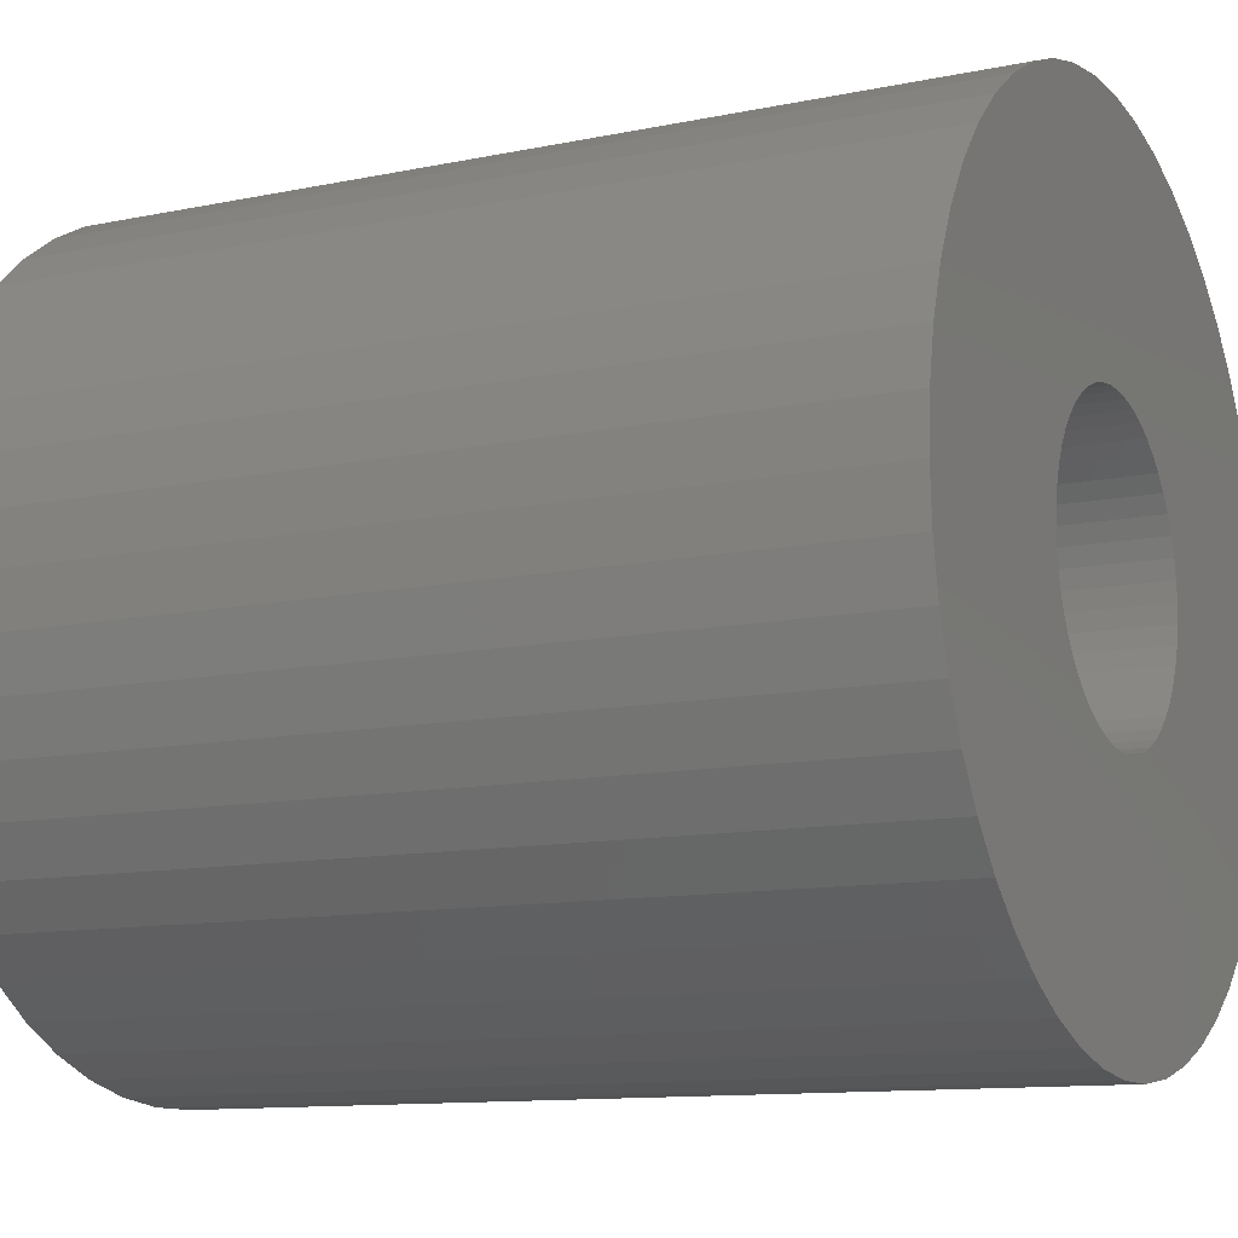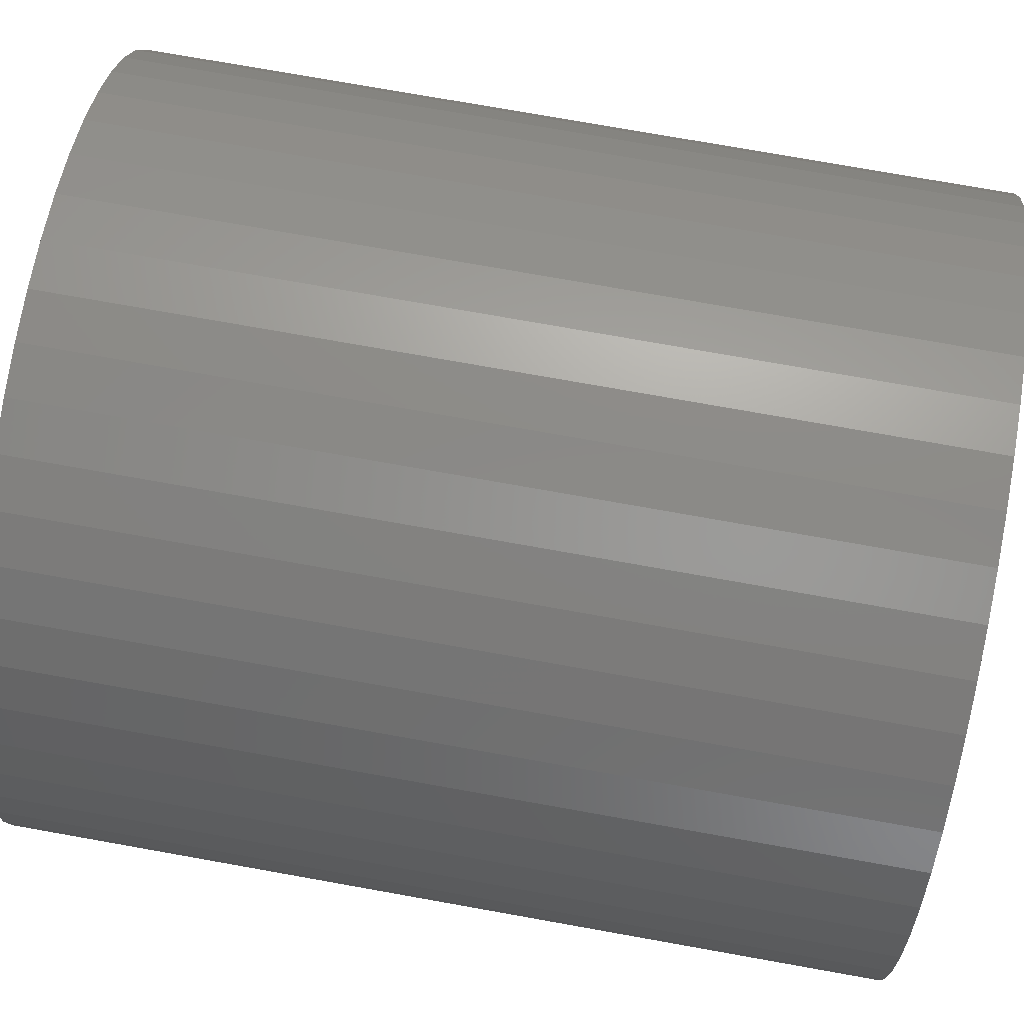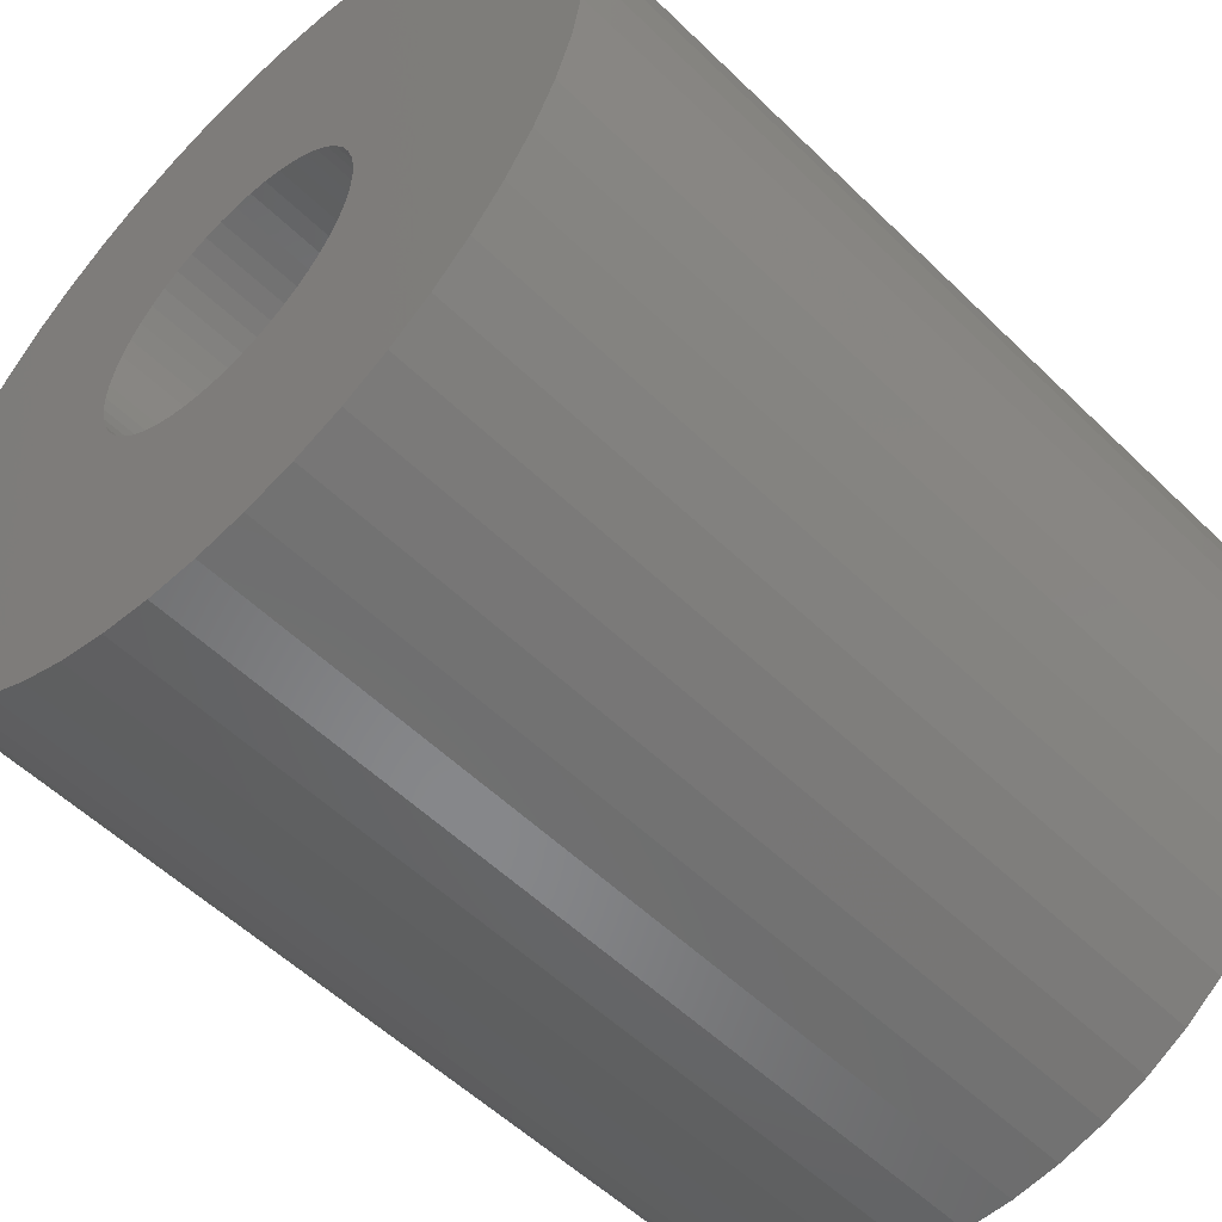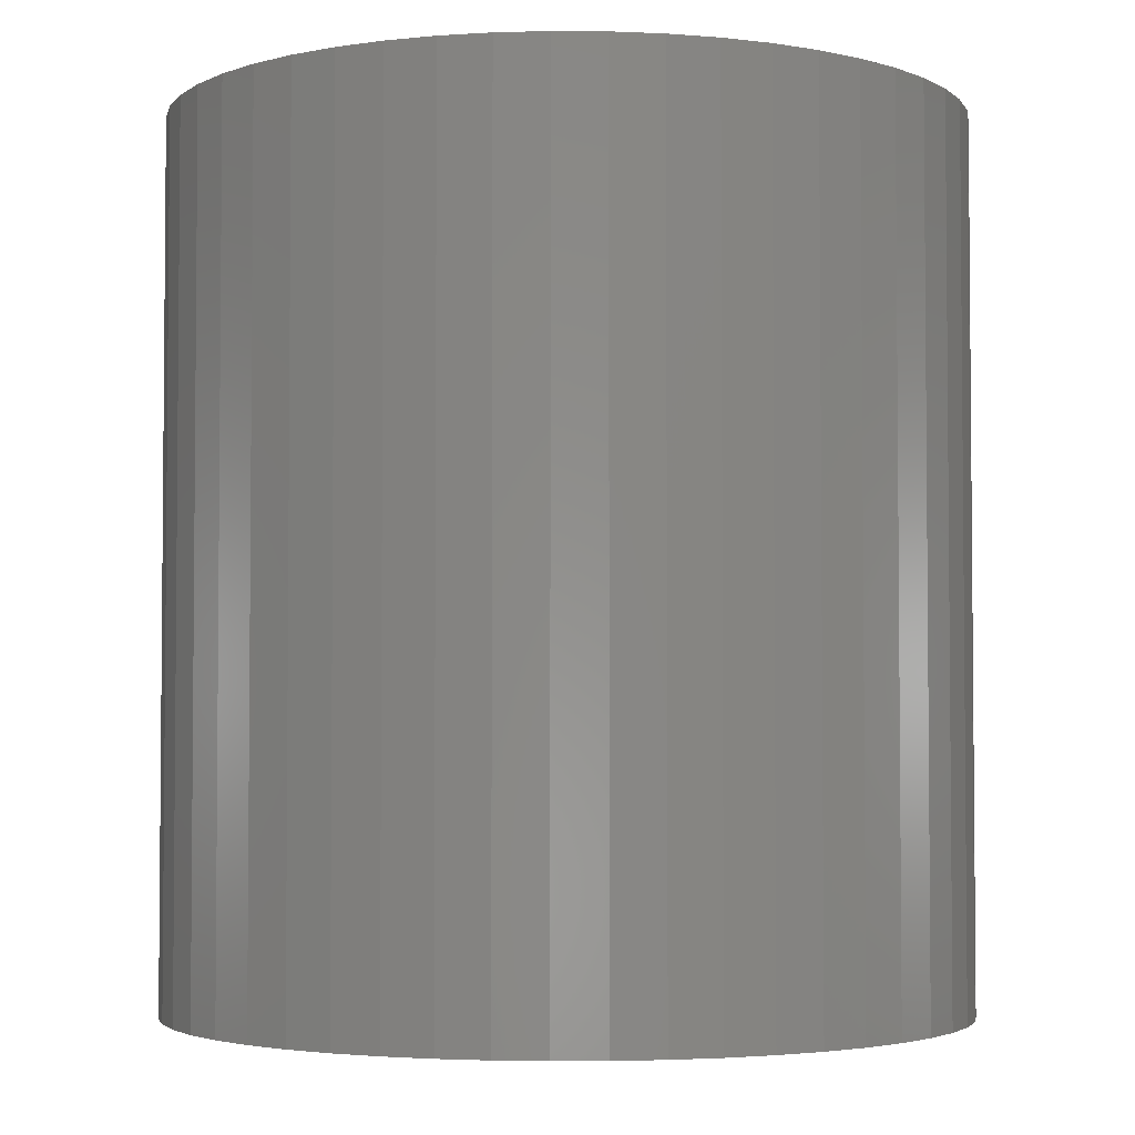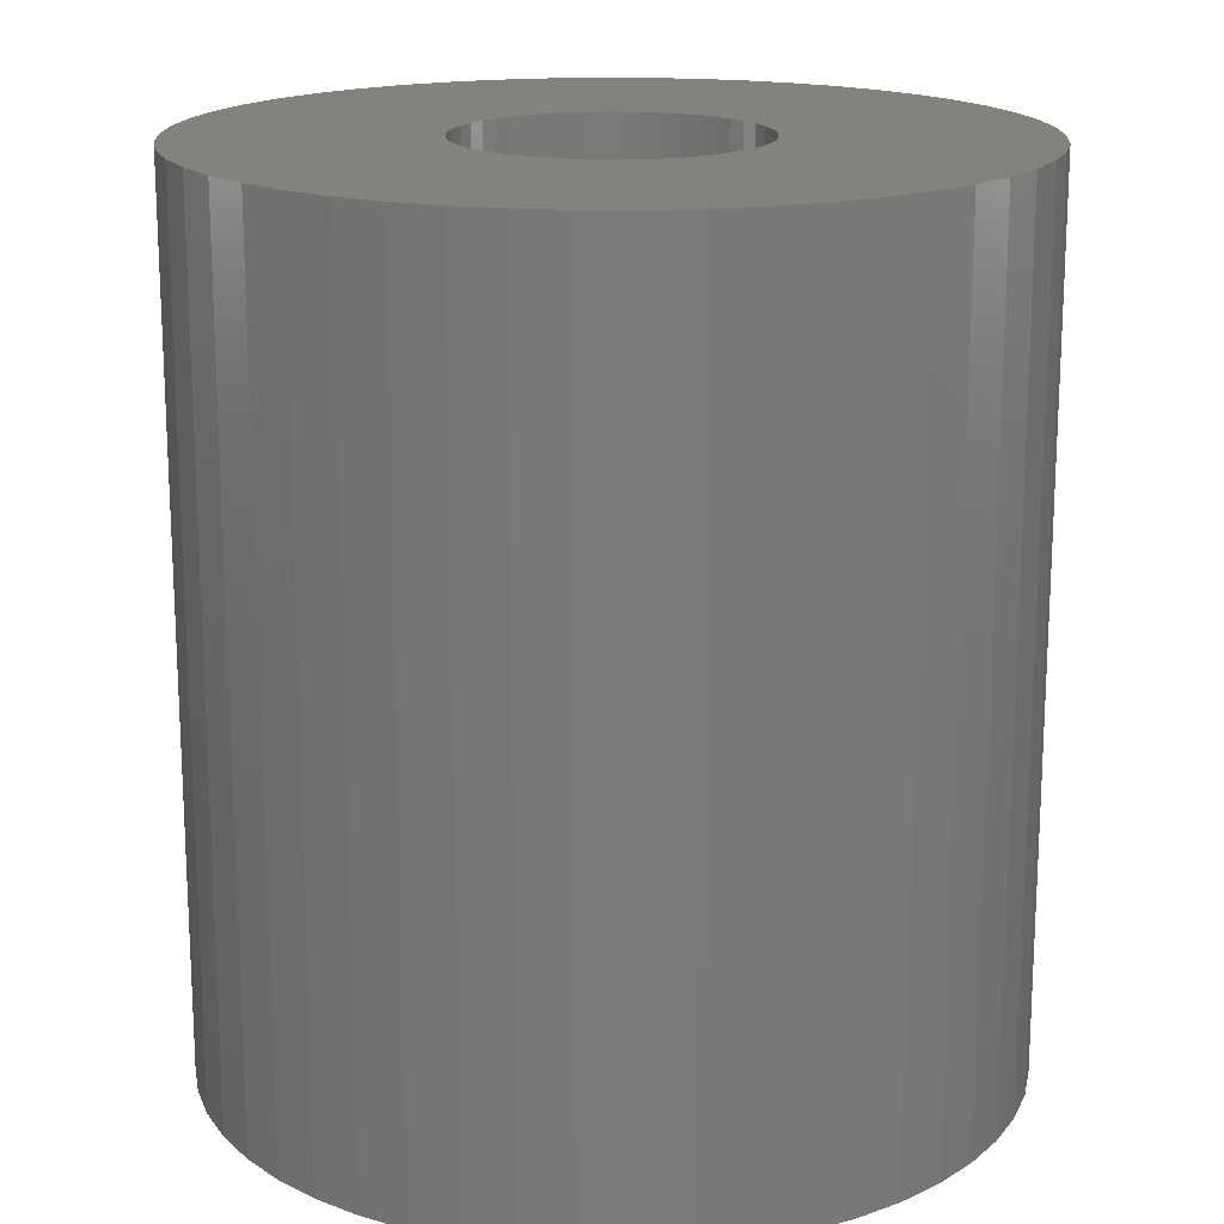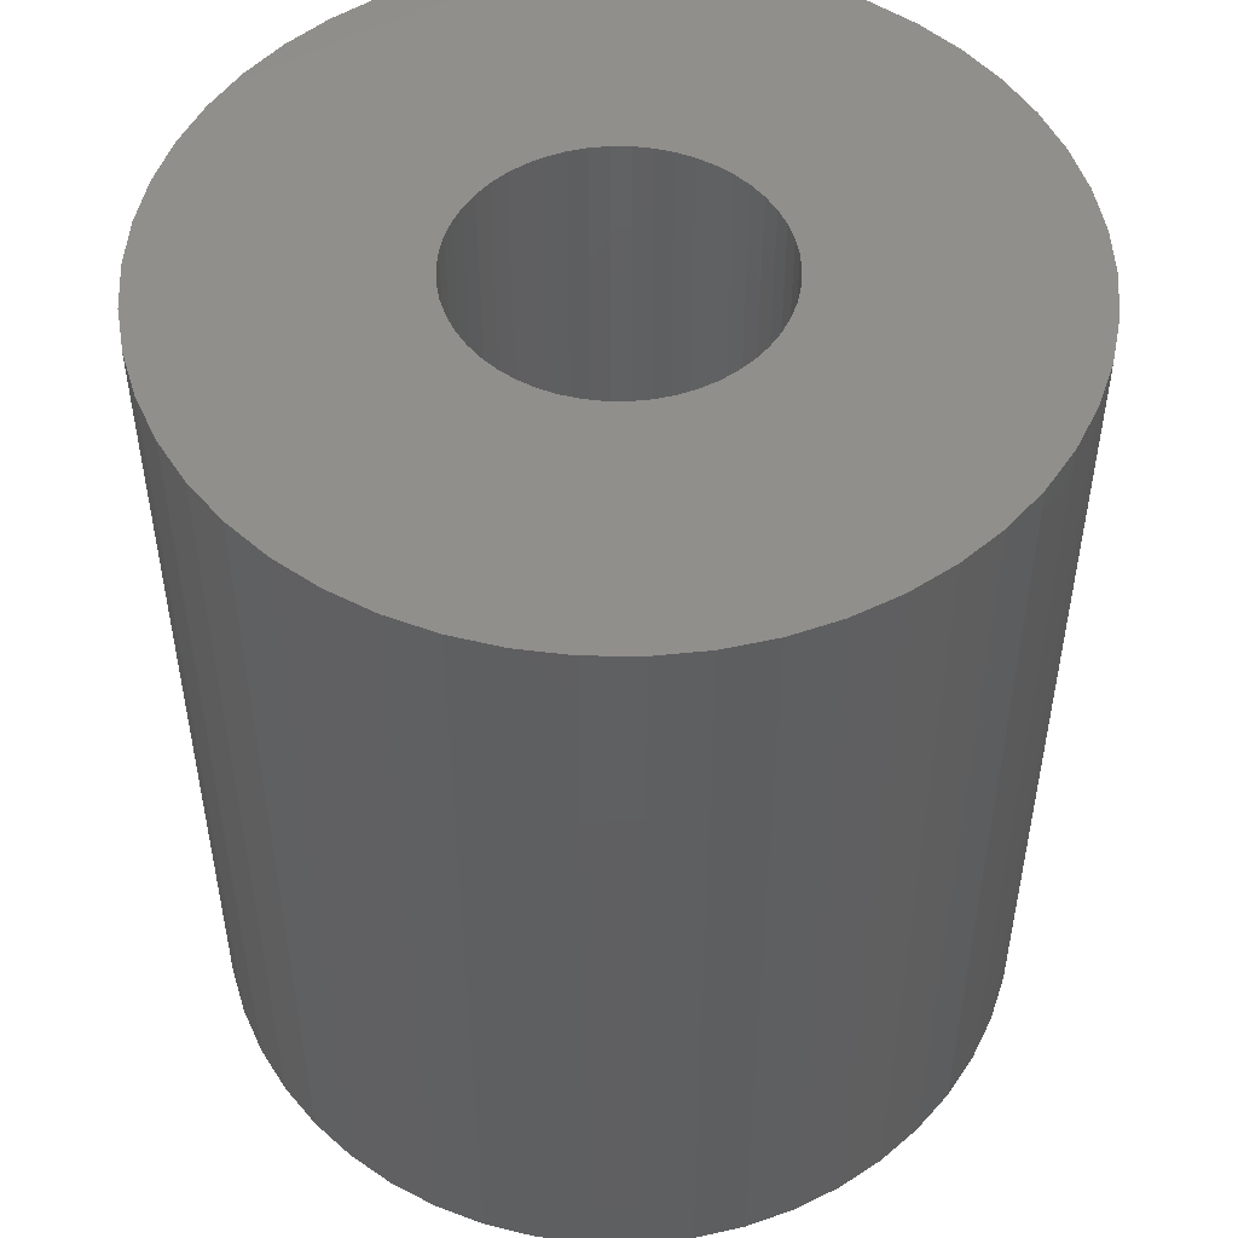
<metadata>
{"format":"stl","ext":"stl","renderer":"f3d","projection":"perspective","resolution":1024,"background":"white","views":[{"elev":-11.3,"azim":117.1,"up":"+Y"},{"elev":75.6,"azim":-79.9,"up":"+Y"},{"elev":-54.1,"azim":-135.9,"up":"+Y"},{"elev":-3.3,"azim":48.9,"up":"+Z"},{"elev":17.2,"azim":36.6,"up":"+Z"},{"elev":50.4,"azim":173.5,"up":"+Z"}]}
</metadata>
<code>
# stl→obj: 200 verts, 400 faces
v 24.5 0 27
v 24.31 3.071 -27
v 24.31 3.071 27
v 24.5 0 -27
v -24.5 0 -27
v -24.31 3.071 27
v -24.31 3.071 -27
v -24.5 0 27
v 1.538 24.45 -27
v -1.538 24.45 27
v 1.538 24.45 27
v -1.538 24.45 -27
v -1.538 -24.45 -27
v 1.538 -24.45 27
v -1.538 -24.45 27
v 1.538 -24.45 -27
v 17.86 16.77 -27
v 15.62 18.88 27
v 17.86 16.77 27
v 15.62 18.88 -27
v -15.62 18.88 -27
v -17.86 16.77 27
v -15.62 18.88 27
v -17.86 16.77 -27
v -7.571 23.3 -27
v -10.43 22.17 27
v -7.571 23.3 27
v -10.43 22.17 -27
v 22.78 9.019 27
v 21.47 11.8 -27
v 21.47 11.8 27
v 22.78 9.019 -27
v 19.82 14.4 -27
v 19.82 14.4 27
v 10.43 22.17 -27
v 7.571 23.3 27
v 10.43 22.17 27
v 7.571 23.3 -27
v 13.13 20.69 -27
v 13.13 20.69 27
v -22.78 9.019 -27
v -21.47 11.8 27
v -21.47 11.8 -27
v -22.78 9.019 27
v -19.82 14.4 -27
v -19.82 14.4 27
v -23.73 6.093 -27
v -23.73 6.093 27
v -4.591 24.07 -27
v -4.591 24.07 27
v 4.591 -24.07 27
v 4.591 -24.07 -27
v 23.73 6.093 27
v 23.73 6.093 -27
v 4.591 24.07 27
v 4.591 24.07 -27
v 9 0 27
v 8.929 1.128 27
v 24.31 -3.071 27
v 8.717 2.238 27
v 8.929 -1.128 27
v 8.368 3.313 27
v 23.73 -6.093 27
v 7.887 4.336 27
v 8.717 -2.238 27
v 7.281 5.29 27
v 22.78 -9.019 27
v 6.561 6.161 27
v 8.368 -3.313 27
v 5.737 6.935 27
v 21.47 -11.8 27
v 4.822 7.599 27
v 7.887 -4.336 27
v 19.82 -14.4 27
v 3.832 8.143 27
v 2.781 8.56 27
v 1.686 8.841 27
v 0.5651 8.982 27
v -0.5651 8.982 27
v -1.686 8.841 27
v -2.781 8.56 27
v -3.832 8.143 27
v -4.822 7.599 27
v -13.13 20.69 27
v -5.737 6.935 27
v -6.561 6.161 27
v -7.281 5.29 27
v -7.887 4.336 27
v 7.281 -5.29 27
v 17.86 -16.77 27
v 6.561 -6.161 27
v 15.62 -18.88 27
v 5.737 -6.935 27
v 13.13 -20.69 27
v 4.822 -7.599 27
v 10.43 -22.17 27
v 3.832 -8.143 27
v 7.571 -23.3 27
v 2.781 -8.56 27
v 1.686 -8.841 27
v 0.5651 -8.982 27
v -0.5651 -8.982 27
v -1.686 -8.841 27
v -4.591 -24.07 27
v -2.781 -8.56 27
v -7.571 -23.3 27
v -3.832 -8.143 27
v -10.43 -22.17 27
v -4.822 -7.599 27
v -13.13 -20.69 27
v -5.737 -6.935 27
v -15.62 -18.88 27
v -6.561 -6.161 27
v -17.86 -16.77 27
v -7.281 -5.29 27
v -19.82 -14.4 27
v -7.887 -4.336 27
v -21.47 -11.8 27
v -8.368 -3.313 27
v -22.78 -9.019 27
v -8.717 -2.238 27
v -23.73 -6.093 27
v -8.929 -1.128 27
v -24.31 -3.071 27
v -9 0 27
v -8.368 3.313 27
v -8.717 2.238 27
v -8.929 1.128 27
v -13.13 20.69 -27
v 24.31 -3.071 -27
v 19.82 -14.4 -27
v 17.86 -16.77 -27
v 23.73 -6.093 -27
v 22.78 -9.019 -27
v -21.47 -11.8 -27
v -22.78 -9.019 -27
v 9 0 -27
v 8.929 -1.128 -27
v 8.717 -2.238 -27
v 8.929 1.128 -27
v 8.368 -3.313 -27
v 21.47 -11.8 -27
v 7.887 -4.336 -27
v 8.717 2.238 -27
v 7.281 -5.29 -27
v 6.561 -6.161 -27
v 15.62 -18.88 -27
v 8.368 3.313 -27
v 5.737 -6.935 -27
v 13.13 -20.69 -27
v 4.822 -7.599 -27
v 10.43 -22.17 -27
v 7.887 4.336 -27
v 3.832 -8.143 -27
v 7.571 -23.3 -27
v 2.781 -8.56 -27
v 1.686 -8.841 -27
v 0.5651 -8.982 -27
v -0.5651 -8.982 -27
v -1.686 -8.841 -27
v -4.591 -24.07 -27
v -2.781 -8.56 -27
v -7.571 -23.3 -27
v -3.832 -8.143 -27
v -10.43 -22.17 -27
v -4.822 -7.599 -27
v -13.13 -20.69 -27
v -5.737 -6.935 -27
v -15.62 -18.88 -27
v -6.561 -6.161 -27
v -17.86 -16.77 -27
v -7.281 -5.29 -27
v -19.82 -14.4 -27
v -7.887 -4.336 -27
v 7.281 5.29 -27
v 6.561 6.161 -27
v 5.737 6.935 -27
v 4.822 7.599 -27
v 3.832 8.143 -27
v 2.781 8.56 -27
v 1.686 8.841 -27
v 0.5651 8.982 -27
v -0.5651 8.982 -27
v -1.686 8.841 -27
v -2.781 8.56 -27
v -3.832 8.143 -27
v -4.822 7.599 -27
v -5.737 6.935 -27
v -6.561 6.161 -27
v -7.281 5.29 -27
v -7.887 4.336 -27
v -8.368 3.313 -27
v -8.717 2.238 -27
v -8.929 1.128 -27
v -9 0 -27
v -8.368 -3.313 -27
v -8.717 -2.238 -27
v -23.73 -6.093 -27
v -8.929 -1.128 -27
v -24.31 -3.071 -27
f 1 2 3
f 2 1 4
f 5 6 7
f 6 5 8
f 9 10 11
f 10 9 12
f 13 14 15
f 14 13 16
f 17 18 19
f 18 17 20
f 21 22 23
f 22 21 24
f 25 26 27
f 26 25 28
f 29 30 31
f 30 29 32
f 31 33 34
f 33 31 30
f 35 36 37
f 36 35 38
f 39 37 40
f 37 39 35
f 41 42 43
f 42 41 44
f 45 22 24
f 22 45 46
f 47 44 41
f 44 47 48
f 49 27 50
f 27 49 25
f 16 51 14
f 51 16 52
f 53 32 29
f 32 53 54
f 3 54 53
f 54 3 2
f 34 17 19
f 17 34 33
f 38 55 36
f 55 38 56
f 56 11 55
f 11 56 9
f 20 40 18
f 40 20 39
f 43 46 45
f 46 43 42
f 7 48 47
f 48 7 6
f 57 1 3
f 58 3 53
f 1 57 59
f 60 53 29
f 61 59 57
f 62 29 31
f 59 61 63
f 64 31 34
f 65 63 61
f 66 34 19
f 63 65 67
f 68 19 18
f 69 67 65
f 70 18 40
f 67 69 71
f 72 40 37
f 73 71 69
f 71 73 74
f 3 58 57
f 53 60 58
f 29 62 60
f 31 64 62
f 75 37 36
f 34 66 64
f 19 68 66
f 18 70 68
f 40 72 70
f 76 36 55
f 37 75 72
f 36 76 75
f 55 77 76
f 11 77 55
f 11 78 77
f 11 79 78
f 10 79 11
f 10 80 79
f 50 80 10
f 80 50 81
f 27 81 50
f 81 27 82
f 26 82 27
f 82 26 83
f 84 83 26
f 83 84 85
f 23 85 84
f 85 23 86
f 22 86 23
f 86 22 87
f 46 87 22
f 87 46 88
f 89 74 73
f 74 89 90
f 91 90 89
f 90 91 92
f 93 92 91
f 92 93 94
f 95 94 93
f 94 95 96
f 97 96 95
f 96 97 98
f 99 98 97
f 98 99 51
f 100 51 99
f 100 14 51
f 101 14 100
f 102 14 101
f 102 15 14
f 103 15 102
f 104 103 105
f 106 105 107
f 103 104 15
f 108 107 109
f 110 109 111
f 112 111 113
f 114 113 115
f 105 106 104
f 116 115 117
f 118 117 119
f 120 119 121
f 122 121 123
f 124 123 125
f 42 88 46
f 107 108 106
f 88 42 126
f 109 110 108
f 44 126 42
f 111 112 110
f 126 44 127
f 113 114 112
f 48 127 44
f 115 116 114
f 127 48 128
f 117 118 116
f 6 128 48
f 119 120 118
f 128 6 125
f 121 122 120
f 8 125 6
f 123 124 122
f 125 8 124
f 28 84 26
f 84 28 129
f 129 23 84
f 23 129 21
f 12 50 10
f 50 12 49
f 59 4 1
f 4 59 130
f 90 131 74
f 131 90 132
f 67 133 63
f 133 67 134
f 63 130 59
f 130 63 133
f 135 120 136
f 120 135 118
f 137 4 130
f 138 130 133
f 4 137 2
f 139 133 134
f 140 2 137
f 141 134 142
f 2 140 54
f 143 142 131
f 144 54 140
f 145 131 132
f 54 144 32
f 146 132 147
f 148 32 144
f 149 147 150
f 32 148 30
f 151 150 152
f 153 30 148
f 30 153 33
f 130 138 137
f 133 139 138
f 134 141 139
f 142 143 141
f 154 152 155
f 131 145 143
f 132 146 145
f 147 149 146
f 150 151 149
f 156 155 52
f 152 154 151
f 155 156 154
f 52 157 156
f 16 157 52
f 16 158 157
f 16 159 158
f 13 159 16
f 13 160 159
f 161 160 13
f 160 161 162
f 163 162 161
f 162 163 164
f 165 164 163
f 164 165 166
f 167 166 165
f 166 167 168
f 169 168 167
f 168 169 170
f 171 170 169
f 170 171 172
f 173 172 171
f 172 173 174
f 175 33 153
f 33 175 17
f 176 17 175
f 17 176 20
f 177 20 176
f 20 177 39
f 178 39 177
f 39 178 35
f 179 35 178
f 35 179 38
f 180 38 179
f 38 180 56
f 181 56 180
f 181 9 56
f 182 9 181
f 183 9 182
f 183 12 9
f 184 12 183
f 49 184 185
f 25 185 186
f 184 49 12
f 28 186 187
f 129 187 188
f 21 188 189
f 24 189 190
f 185 25 49
f 45 190 191
f 43 191 192
f 41 192 193
f 47 193 194
f 7 194 195
f 135 174 173
f 186 28 25
f 174 135 196
f 187 129 28
f 136 196 135
f 188 21 129
f 196 136 197
f 189 24 21
f 198 197 136
f 190 45 24
f 197 198 199
f 191 43 45
f 200 199 198
f 192 41 43
f 199 200 195
f 193 47 41
f 5 195 200
f 194 7 47
f 195 5 7
f 152 94 96
f 94 152 150
f 147 90 92
f 90 147 132
f 74 142 71
f 142 74 131
f 136 122 198
f 122 136 120
f 155 96 98
f 96 155 152
f 52 98 51
f 98 52 155
f 71 134 67
f 134 71 142
f 161 15 104
f 15 161 13
f 165 106 108
f 106 165 163
f 163 104 106
f 104 163 161
f 171 116 173
f 116 171 114
f 171 112 114
f 112 171 169
f 198 124 200
f 124 198 122
f 200 8 5
f 8 200 124
f 150 92 94
f 92 150 147
f 173 118 135
f 118 173 116
f 167 108 110
f 108 167 165
f 169 110 112
f 110 169 167
f 137 58 140
f 58 137 57
f 125 194 128
f 194 125 195
f 183 78 79
f 78 183 182
f 158 102 101
f 102 158 159
f 177 68 70
f 68 177 176
f 189 85 86
f 85 189 188
f 186 81 82
f 81 186 185
f 141 65 139
f 65 141 69
f 148 64 153
f 64 148 62
f 140 60 144
f 60 140 58
f 153 66 175
f 66 153 64
f 180 75 76
f 75 180 179
f 181 76 77
f 76 181 180
f 179 72 75
f 72 179 178
f 126 191 88
f 191 126 192
f 127 192 126
f 192 127 193
f 185 80 81
f 80 185 184
f 157 101 100
f 101 157 158
f 144 62 148
f 62 144 60
f 175 68 176
f 68 175 66
f 182 77 78
f 77 182 181
f 178 70 72
f 70 178 177
f 88 190 87
f 190 88 191
f 87 189 86
f 189 87 190
f 128 193 127
f 193 128 194
f 187 82 83
f 82 187 186
f 188 83 85
f 83 188 187
f 184 79 80
f 79 184 183
f 138 57 137
f 57 138 61
f 146 89 145
f 89 146 91
f 143 69 141
f 69 143 73
f 139 61 138
f 61 139 65
f 146 93 91
f 93 146 149
f 145 73 143
f 73 145 89
f 160 105 103
f 105 160 162
f 113 172 115
f 172 113 170
f 115 174 117
f 174 115 172
f 119 197 121
f 197 119 196
f 154 99 97
f 99 154 156
f 156 100 99
f 100 156 157
f 159 103 102
f 103 159 160
f 162 107 105
f 107 162 164
f 168 113 111
f 113 168 170
f 117 196 119
f 196 117 174
f 121 199 123
f 199 121 197
f 123 195 125
f 195 123 199
f 149 95 93
f 95 149 151
f 151 97 95
f 97 151 154
f 164 109 107
f 109 164 166
f 166 111 109
f 111 166 168

</code>
